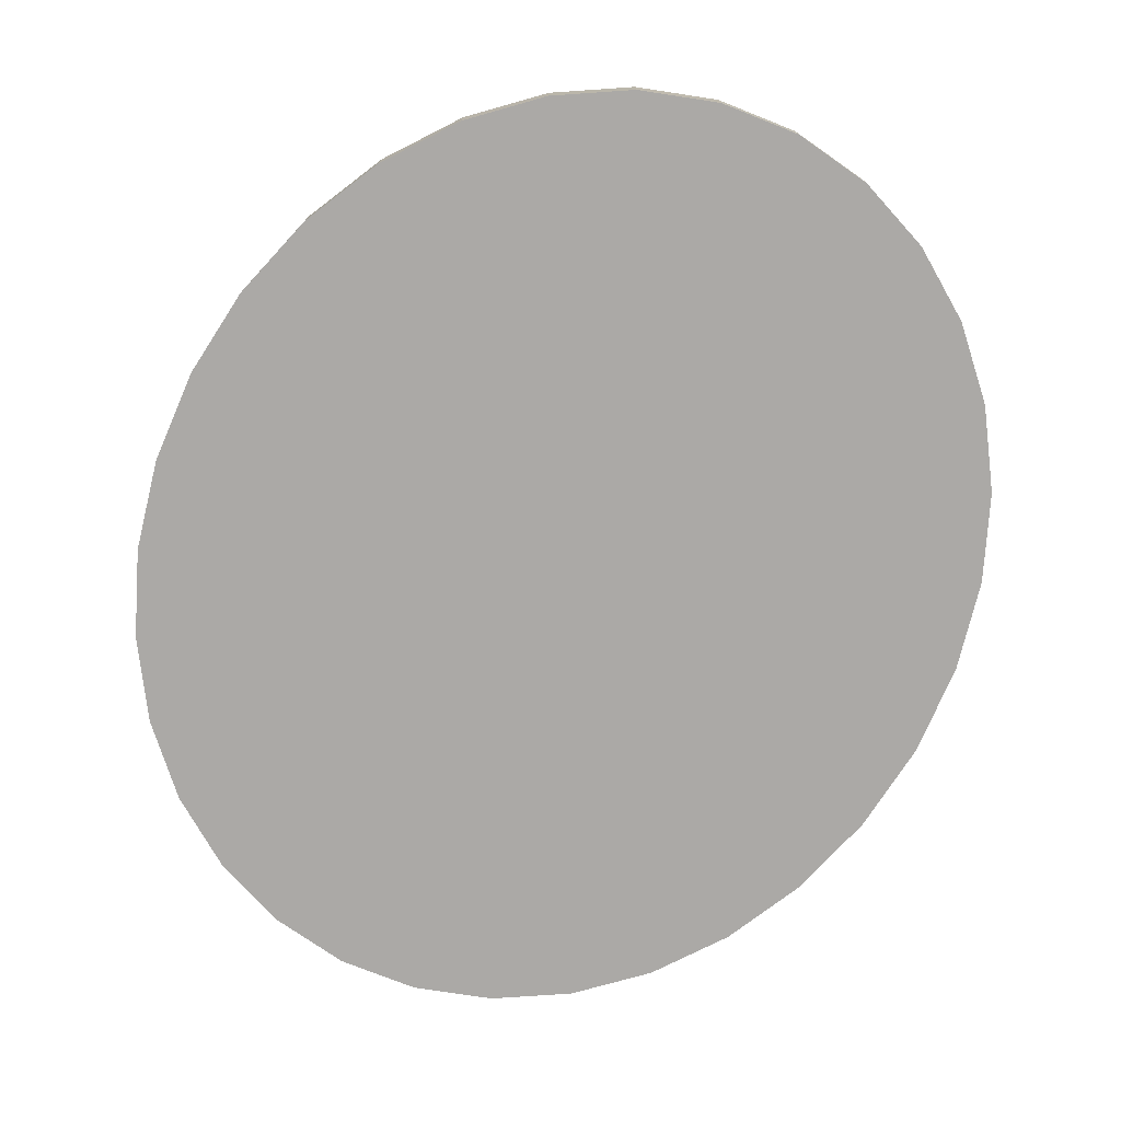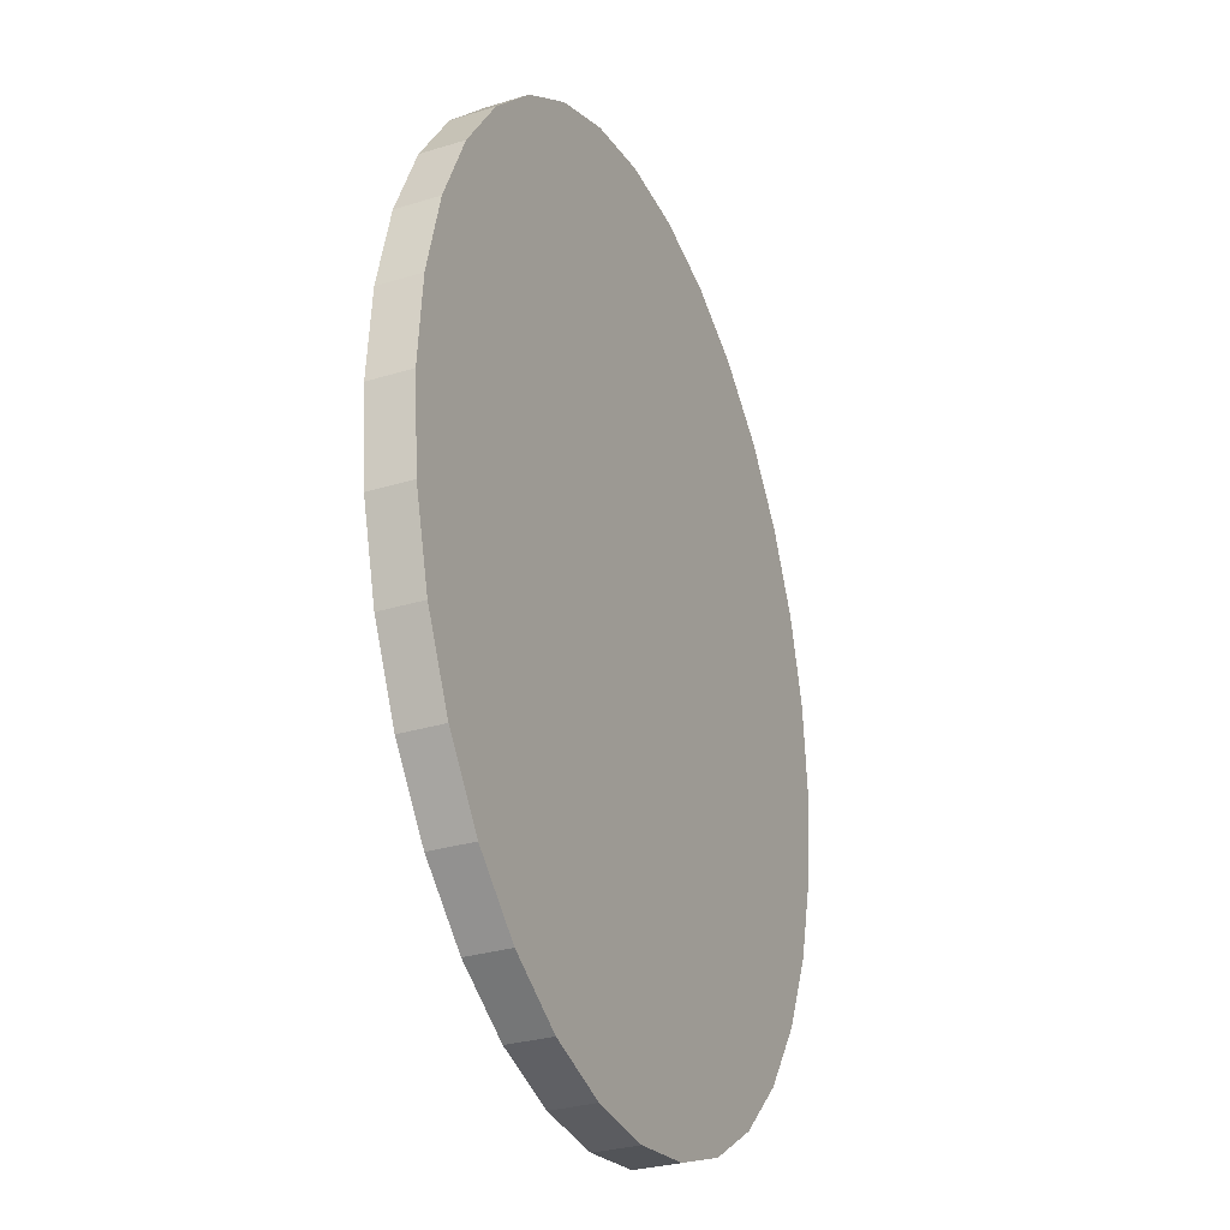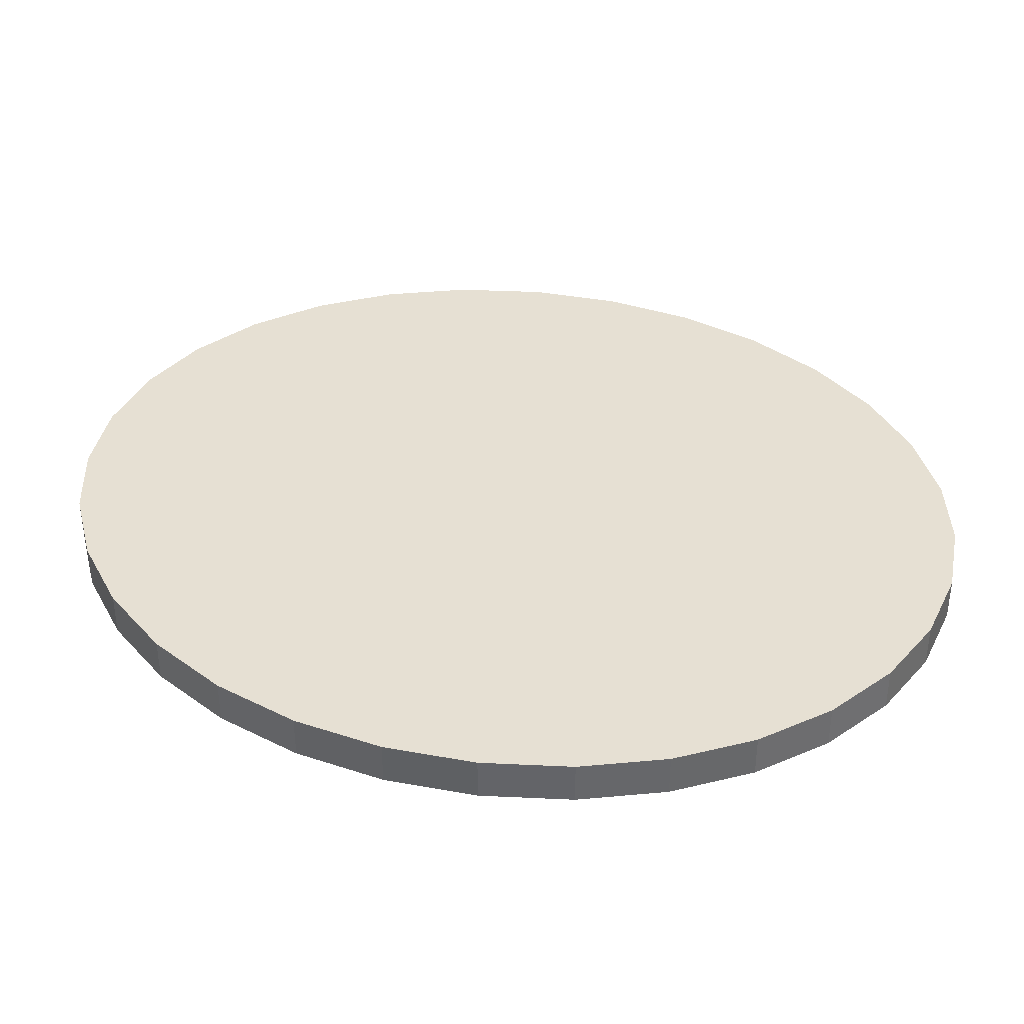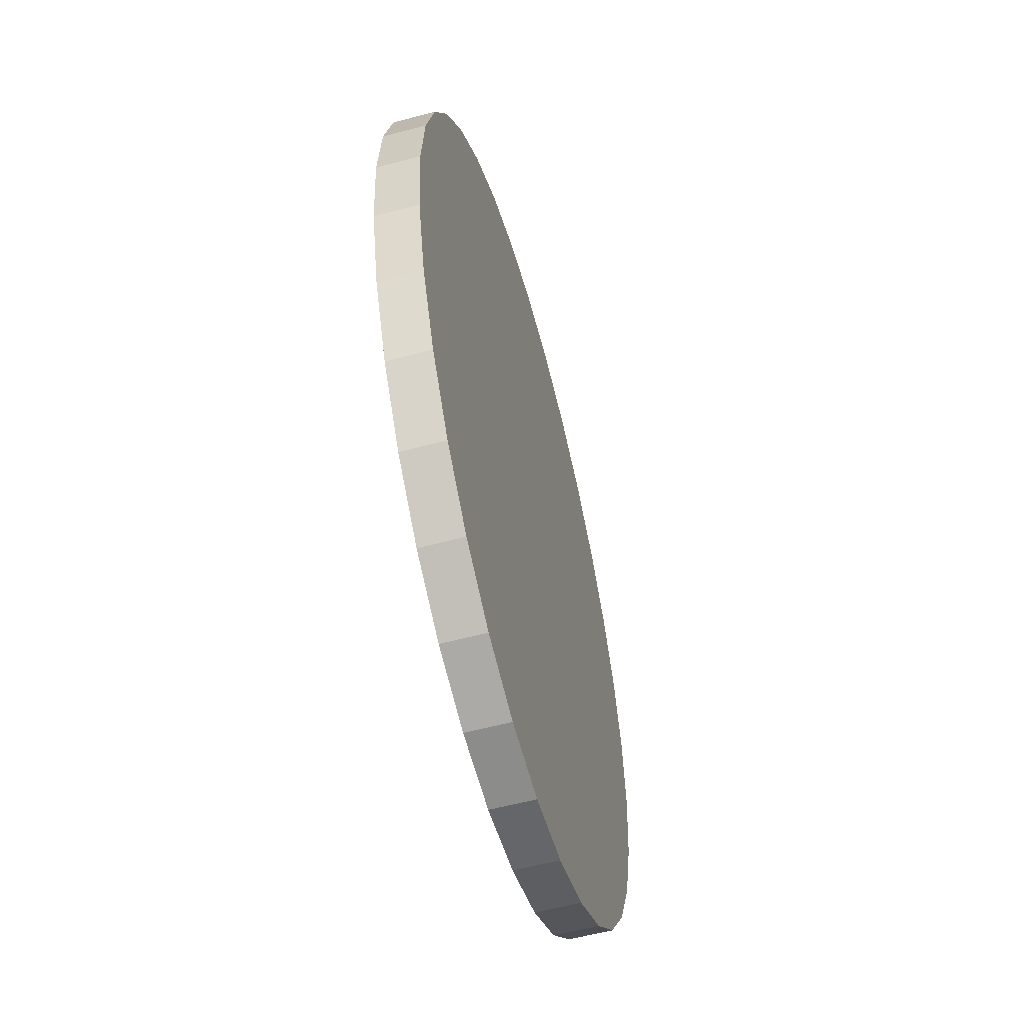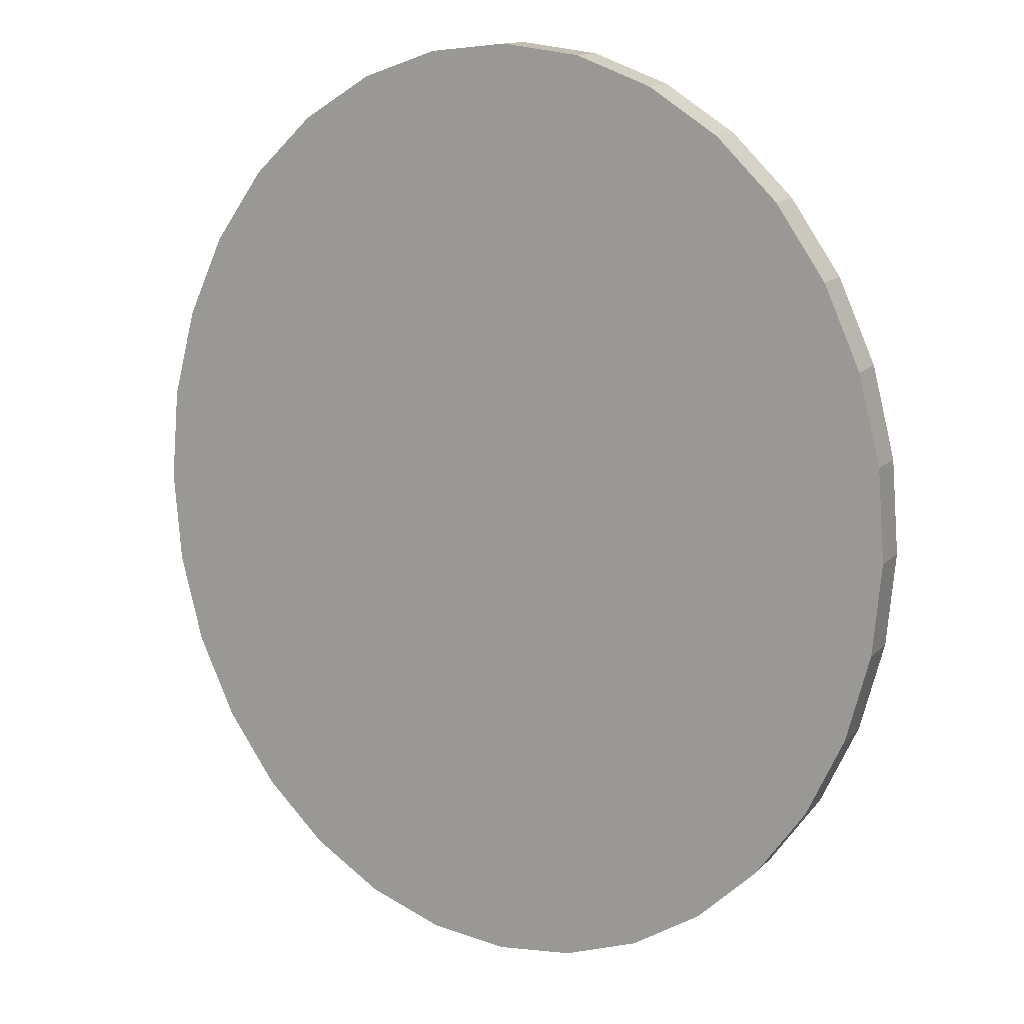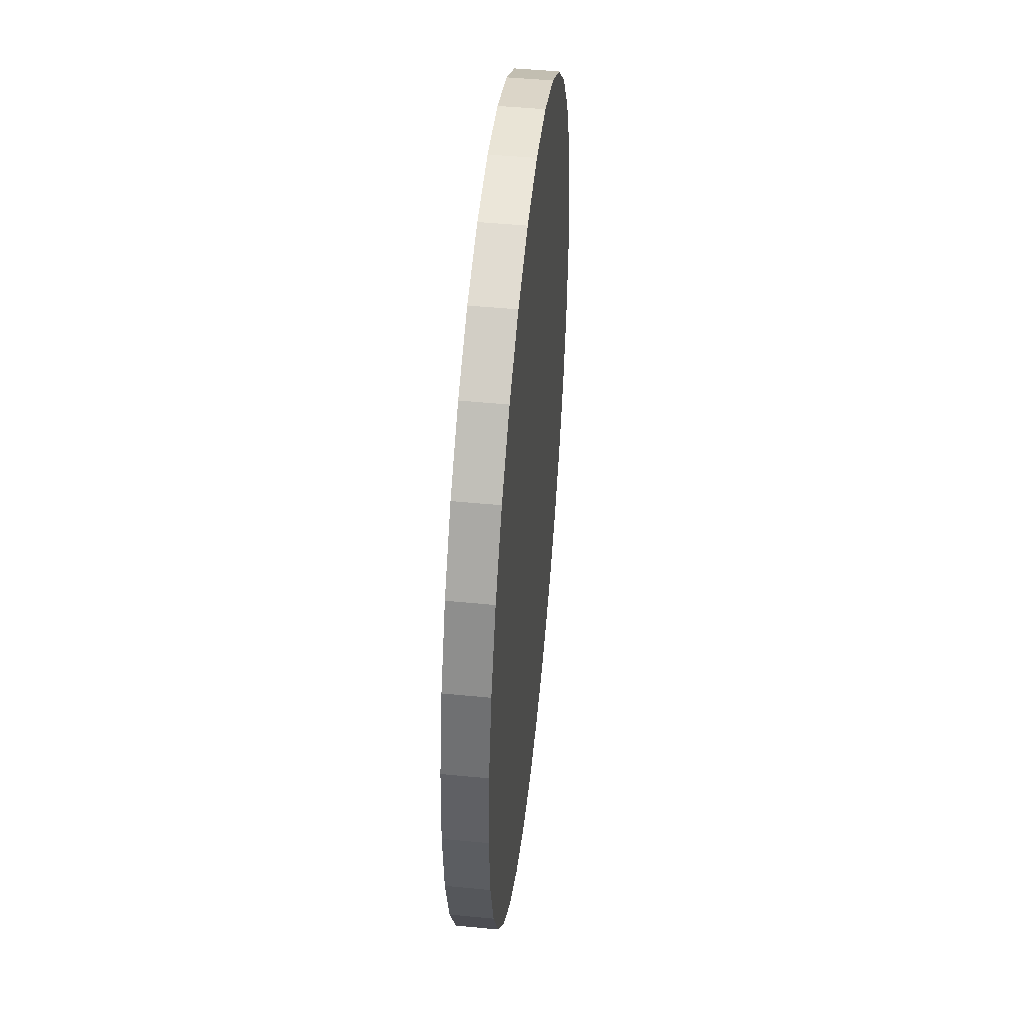
<metadata>
{"format":"obj","ext":"obj","renderer":"f3d","projection":"perspective","resolution":1024,"background":"white","views":[{"elev":-75.5,"azim":-27.9,"up":"+Y"},{"elev":-29.5,"azim":114.5,"up":"+Z"},{"elev":38.3,"azim":108.1,"up":"+Y"},{"elev":-58.3,"azim":105.4,"up":"+Z"},{"elev":13.6,"azim":26.5,"up":"+Z"},{"elev":49.1,"azim":-83.9,"up":"+Z"}]}
</metadata>
<code>
o remote_control.008_Cube.008
v 0.02752 0.04247 -0.006231
v 0.02598 0.04247 -0.006041
v 0.02449 0.04247 -0.005501
v 0.02313 0.04247 -0.004631
v 0.02193 0.04247 -0.003464
v 0.02095 0.04247 -0.002046
v 0.02023 0.04247 -0.000431
v 0.01978 0.04247 0.001319
v 0.01964 0.04247 0.003137
v 0.0198 0.04247 0.004953
v 0.02026 0.04247 0.006697
v 0.021 0.04247 0.008302
v 0.02199 0.04247 0.009706
v 0.0232 0.04247 0.01086
v 0.02457 0.04247 0.01171
v 0.02606 0.04247 0.01223
v 0.02761 0.04247 0.0124
v 0.02915 0.04247 0.01221
v 0.03063 0.04247 0.01167
v 0.032 0.04247 0.0108
v 0.0332 0.04247 0.00963
v 0.03418 0.04247 0.008212
v 0.0349 0.04247 0.006596
v 0.03535 0.04247 0.004846
v 0.03549 0.04247 0.003028
v 0.03533 0.04247 0.001212
v 0.03487 0.04247 -0.000532
v 0.03413 0.04247 -0.002137
v 0.03314 0.04247 -0.003541
v 0.03193 0.04247 -0.004691
v 0.03056 0.04247 -0.005543
v 0.02907 0.04247 -0.006062
v 0.02598 0.04332 -0.006041
v 0.02752 0.04332 -0.006231
v 0.02449 0.04332 -0.005501
v 0.02313 0.04332 -0.004631
v 0.02193 0.04332 -0.003464
v 0.02095 0.04332 -0.002046
v 0.02023 0.04332 -0.000431
v 0.01978 0.04332 0.001319
v 0.01964 0.04332 0.003137
v 0.0198 0.04332 0.004953
v 0.02026 0.04332 0.006697
v 0.021 0.04332 0.008302
v 0.02199 0.04332 0.009706
v 0.0232 0.04332 0.01086
v 0.02457 0.04332 0.01171
v 0.02606 0.04332 0.01223
v 0.02761 0.04332 0.0124
v 0.02915 0.04332 0.01221
v 0.03063 0.04332 0.01167
v 0.032 0.04332 0.0108
v 0.0332 0.04332 0.00963
v 0.03418 0.04332 0.008212
v 0.0349 0.04332 0.006596
v 0.03535 0.04332 0.004846
v 0.03549 0.04332 0.003028
v 0.03533 0.04332 0.001212
v 0.03487 0.04332 -0.000532
v 0.03413 0.04332 -0.002137
v 0.03314 0.04332 -0.003541
v 0.03193 0.04332 -0.004691
v 0.03056 0.04332 -0.005543
v 0.02907 0.04332 -0.006062
f 2 1 32 31 30 29 28 27 26 25 24 23 22 21 20 19 18 17 16 15 14 13 12 11 10 9 8 7 6 5 4 3
f 33 35 36 37 38 39 40 41 42 43 44 45 46 47 48 49 50 51 52 53 54 55 56 57 58 59 60 61 62 63 64 34
f 32 1 34 64
f 21 22 54 53
f 10 11 43 42
f 30 31 63 62
f 19 20 52 51
f 8 9 41 40
f 28 29 61 60
f 17 18 50 49
f 6 7 39 38
f 26 27 59 58
f 4 5 37 36
f 15 16 48 47
f 24 25 57 56
f 2 3 35 33
f 13 14 46 45
f 22 23 55 54
f 11 12 44 43
f 31 32 64 63
f 20 21 53 52
f 9 10 42 41
f 29 30 62 61
f 18 19 51 50
f 7 8 40 39
f 27 28 60 59
f 5 6 38 37
f 16 17 49 48
f 25 26 58 57
f 3 4 36 35
f 14 15 47 46
f 23 24 56 55
f 1 2 33 34
f 12 13 45 44

</code>
